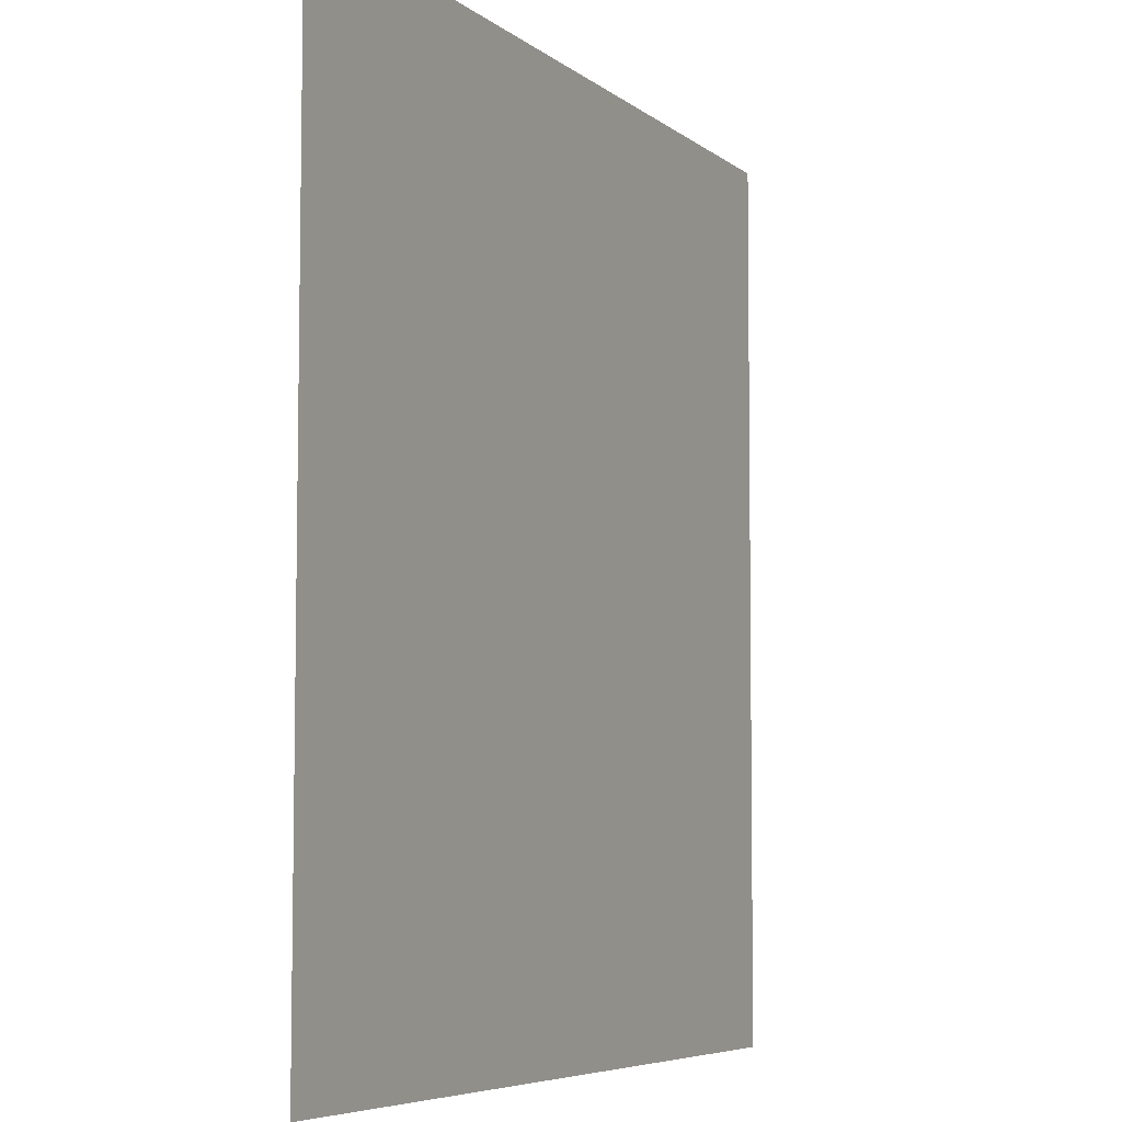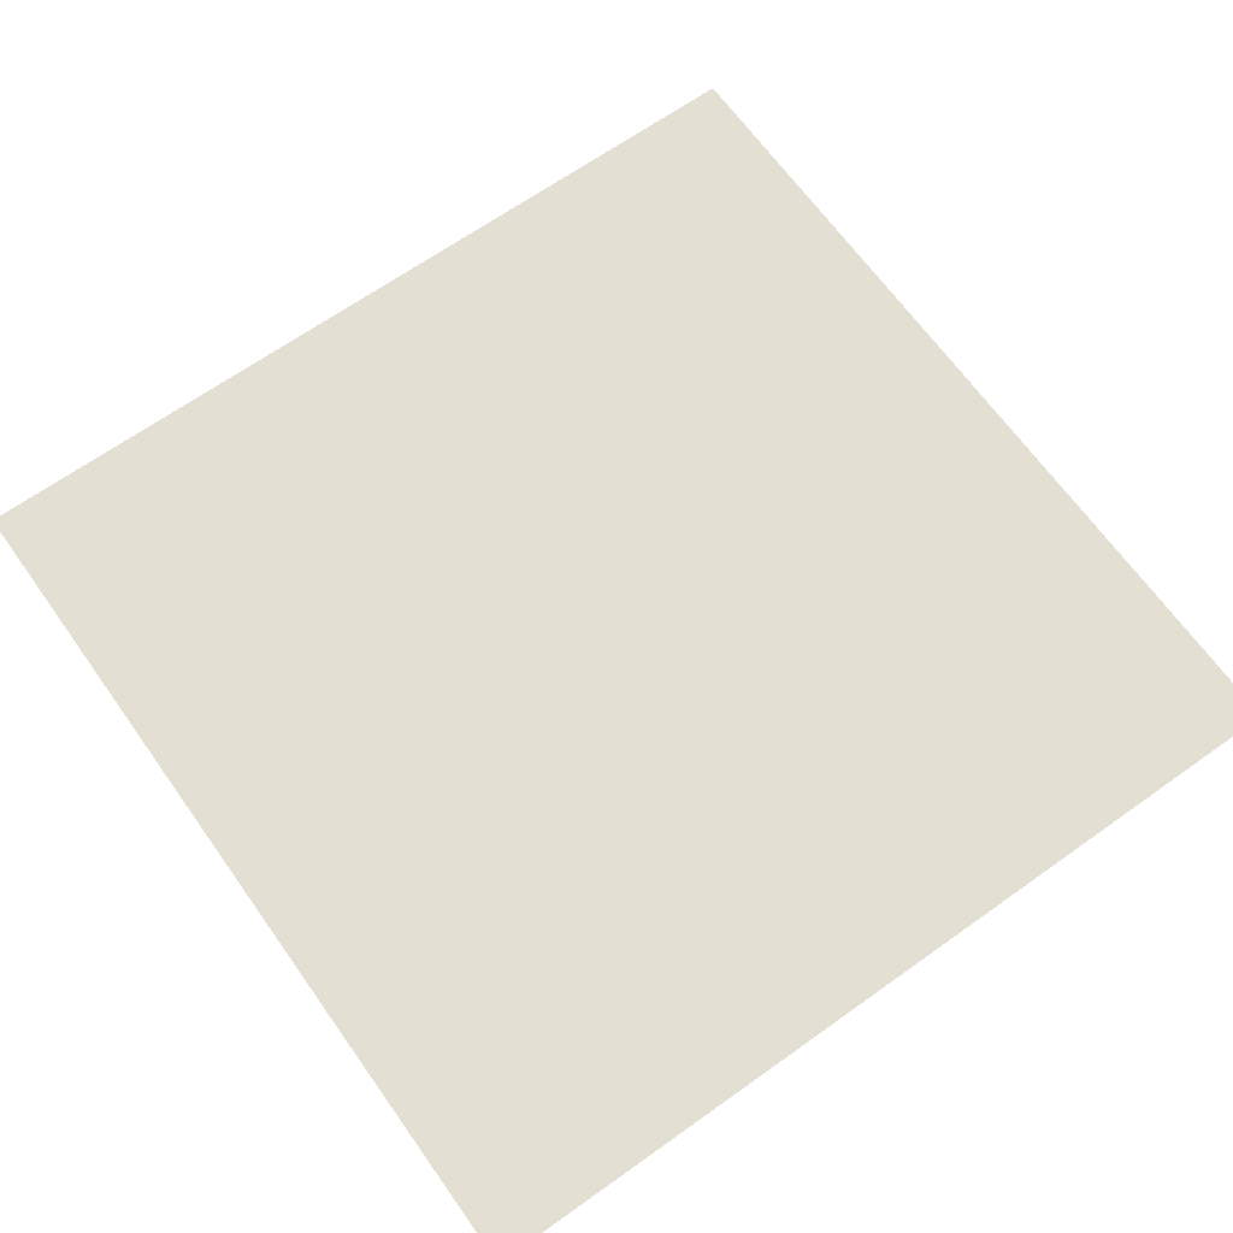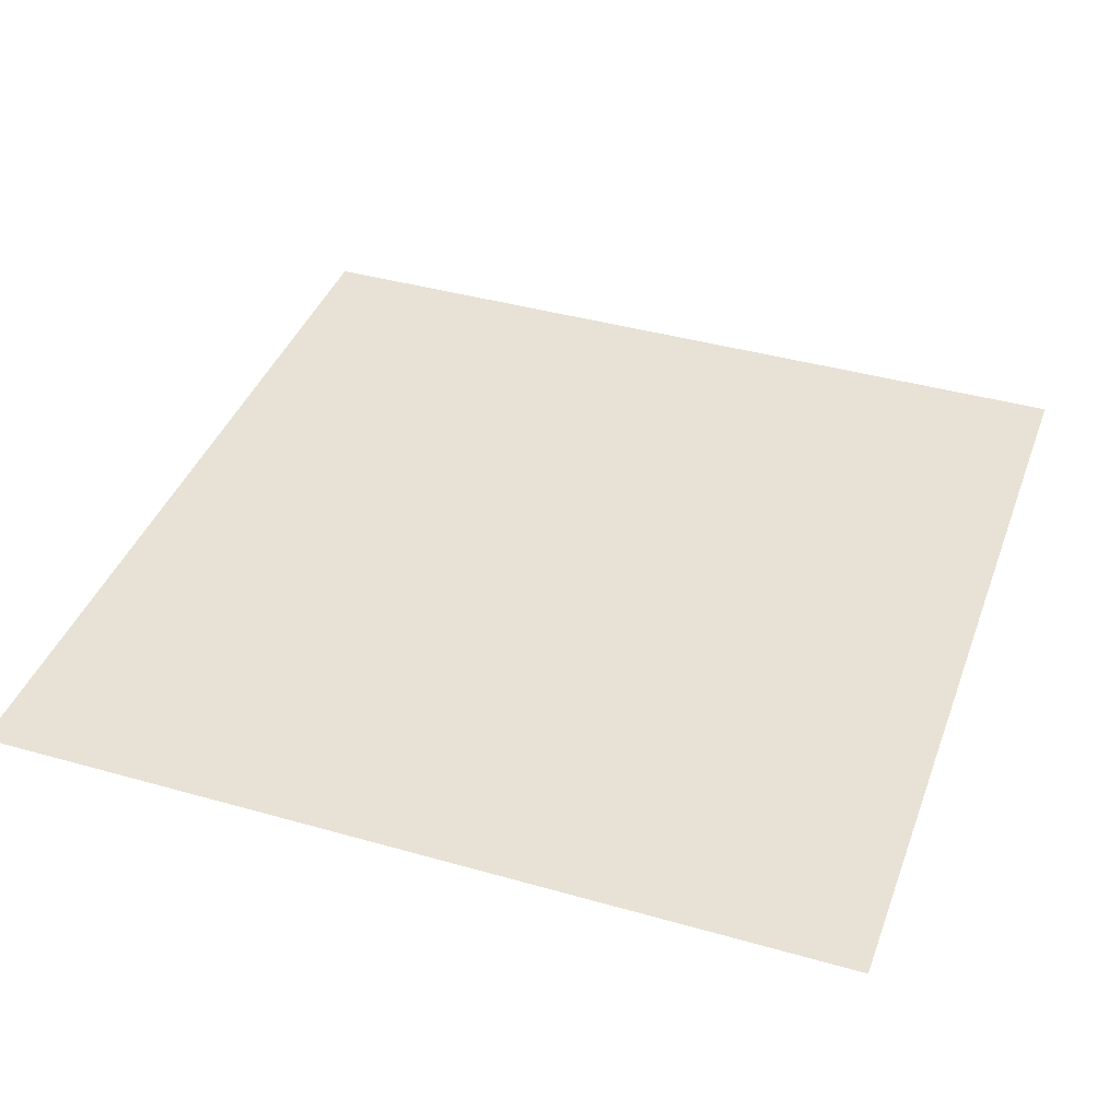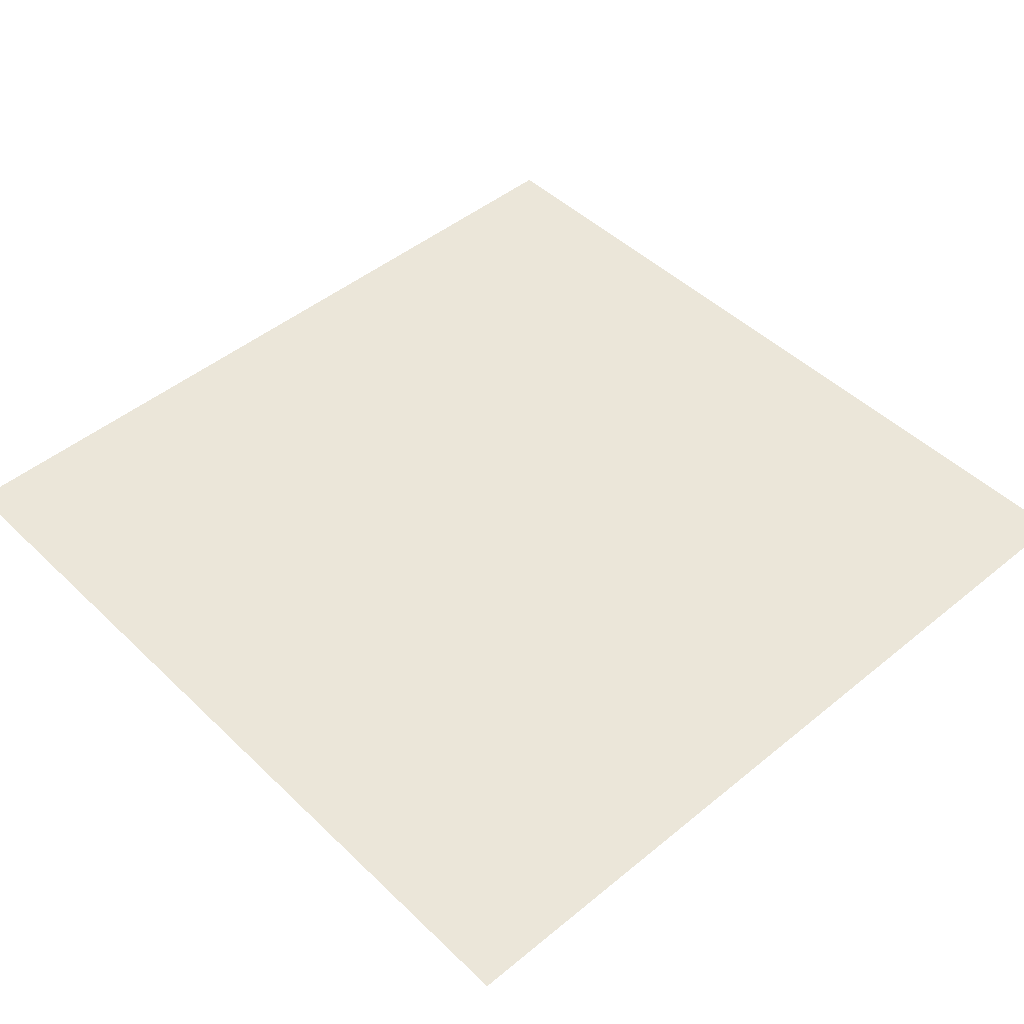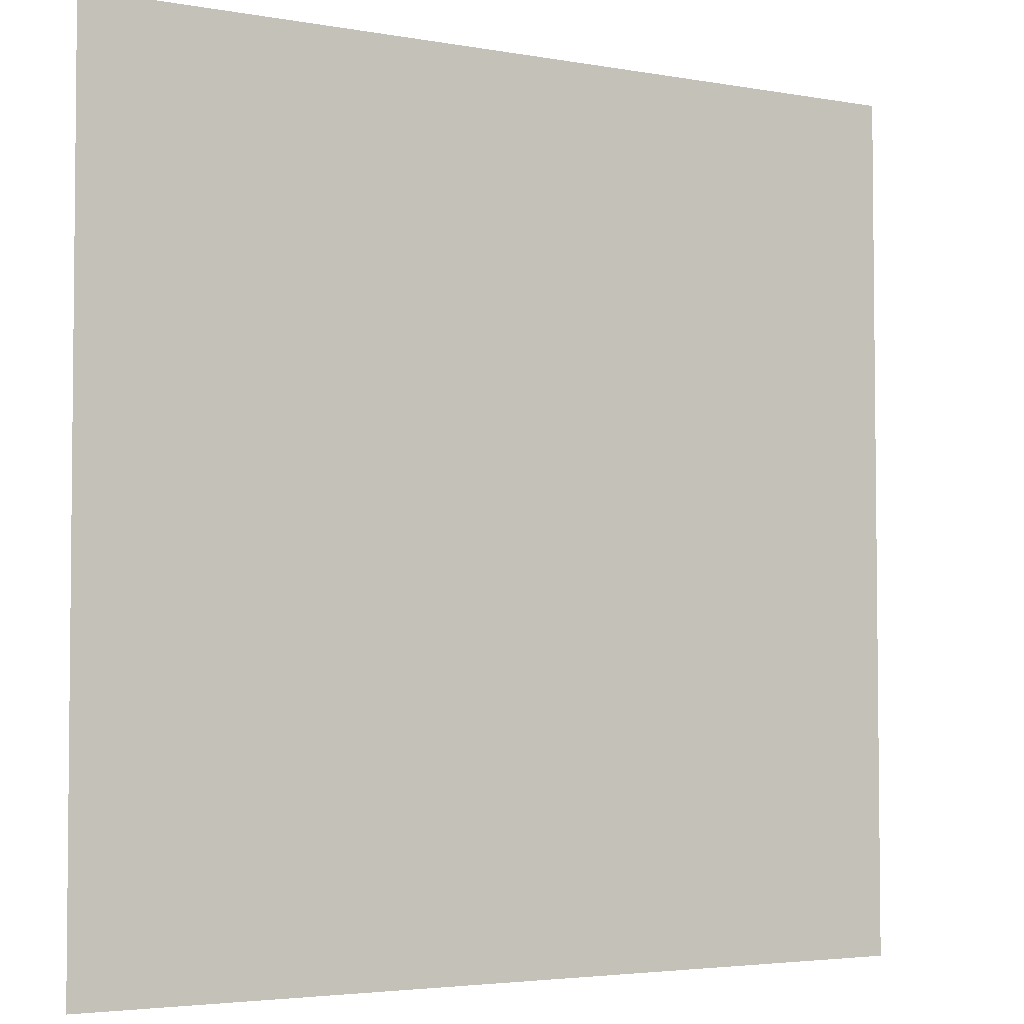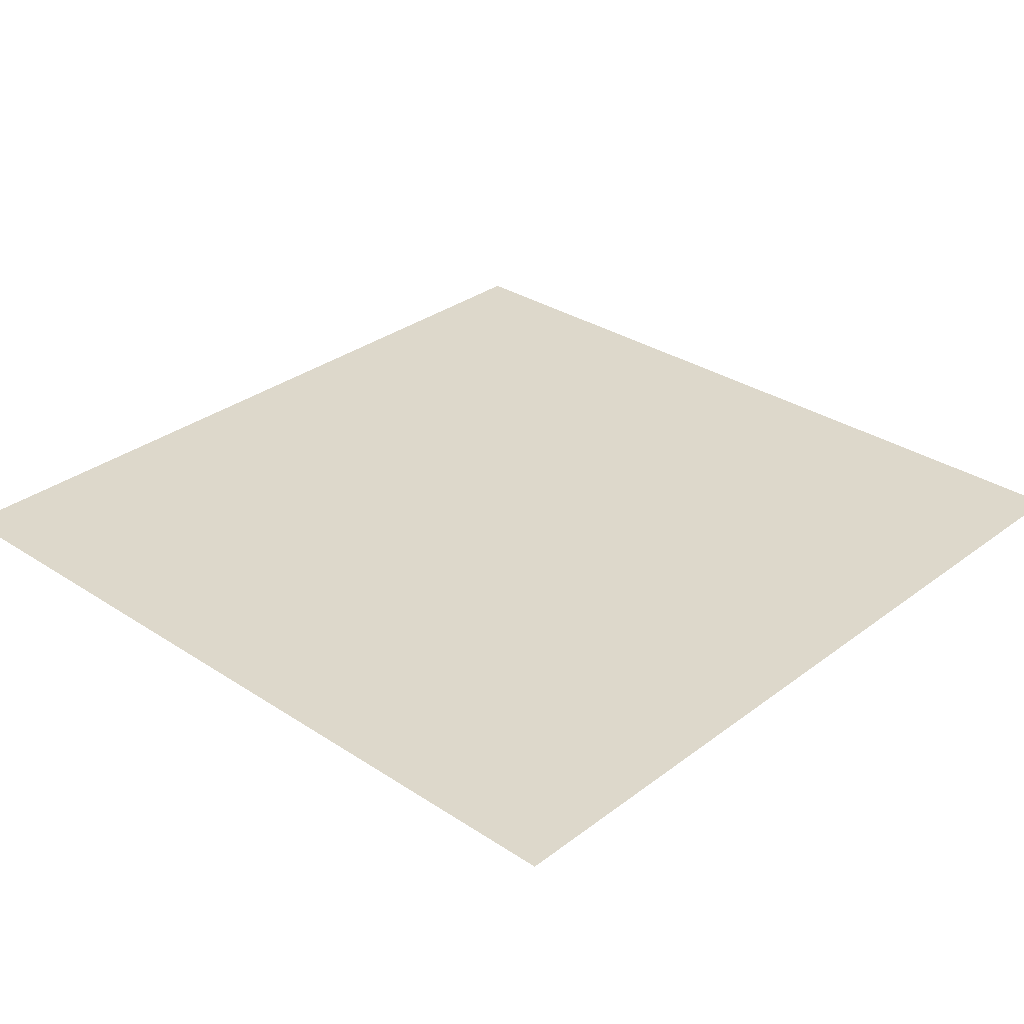
<metadata>
{"format":"obj","ext":"obj","renderer":"f3d","projection":"perspective","resolution":1024,"background":"white","views":[{"elev":-6.1,"azim":-64.4,"up":"+Y"},{"elev":66.6,"azim":-125.5,"up":"+Z"},{"elev":40.3,"azim":-160.7,"up":"+Z"},{"elev":47.0,"azim":47.2,"up":"+Z"},{"elev":-3.7,"azim":148.9,"up":"+Y"},{"elev":31.1,"azim":43.1,"up":"+Z"}]}
</metadata>
<code>
v  -23.34 10.78 -25.76
v  -23.34 -1.717 -25.78
v  -10.84 10.78 -25.76
v  -10.84 -1.717 -25.78
v  1.662 10.78 -25.76
v  1.662 -1.717 -25.78
v  14.16 10.78 -25.76
v  14.16 -1.717 -25.78
v  26.66 10.78 -25.76
v  26.66 -1.717 -25.78
v  -23.34 23.28 -25.75
v  -10.84 23.28 -25.75
v  1.662 23.28 -25.75
v  14.16 23.28 -25.75
v  26.66 23.28 -25.75
v  -23.34 35.78 -25.73
v  -10.84 35.78 -25.73
v  1.662 35.78 -25.73
v  14.16 35.78 -25.73
v  26.66 35.78 -25.73
v  -23.34 48.28 -25.72
v  -10.84 48.28 -25.72
v  1.662 48.28 -25.72
v  14.16 48.28 -25.72
v  26.66 48.28 -25.72
g Plane002
f 1 2 3
f 4 3 2
f 3 4 5
f 6 5 4
f 5 6 7
f 8 7 6
f 7 8 9
f 10 9 8
f 11 1 12
f 3 12 1
f 12 3 13
f 5 13 3
f 13 5 14
f 7 14 5
f 14 7 15
f 9 15 7
f 16 11 17
f 12 17 11
f 17 12 18
f 13 18 12
f 18 13 19
f 14 19 13
f 19 14 20
f 15 20 14
f 21 16 22
f 17 22 16
f 22 17 23
f 18 23 17
f 23 18 24
f 19 24 18
f 24 19 25
f 20 25 19

</code>
